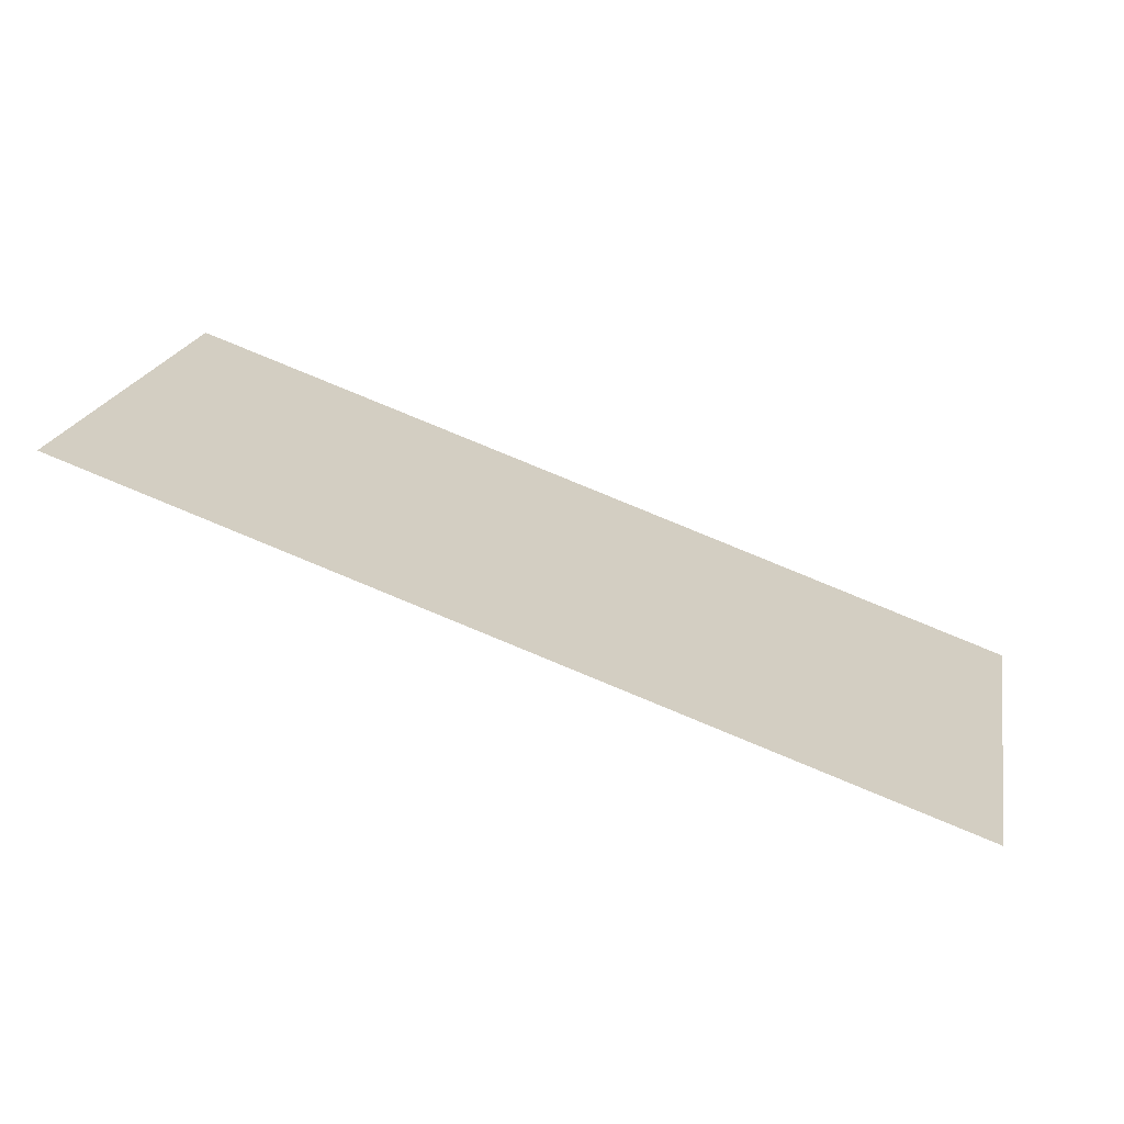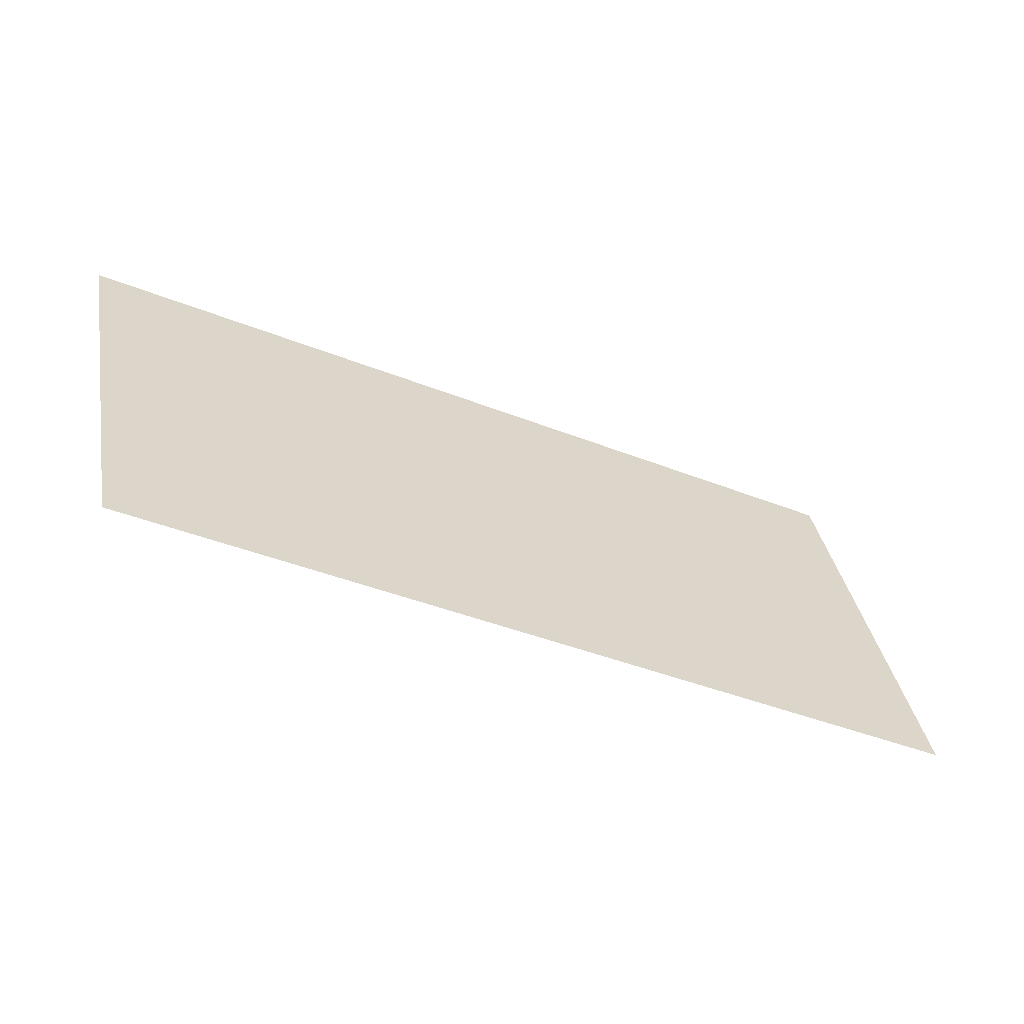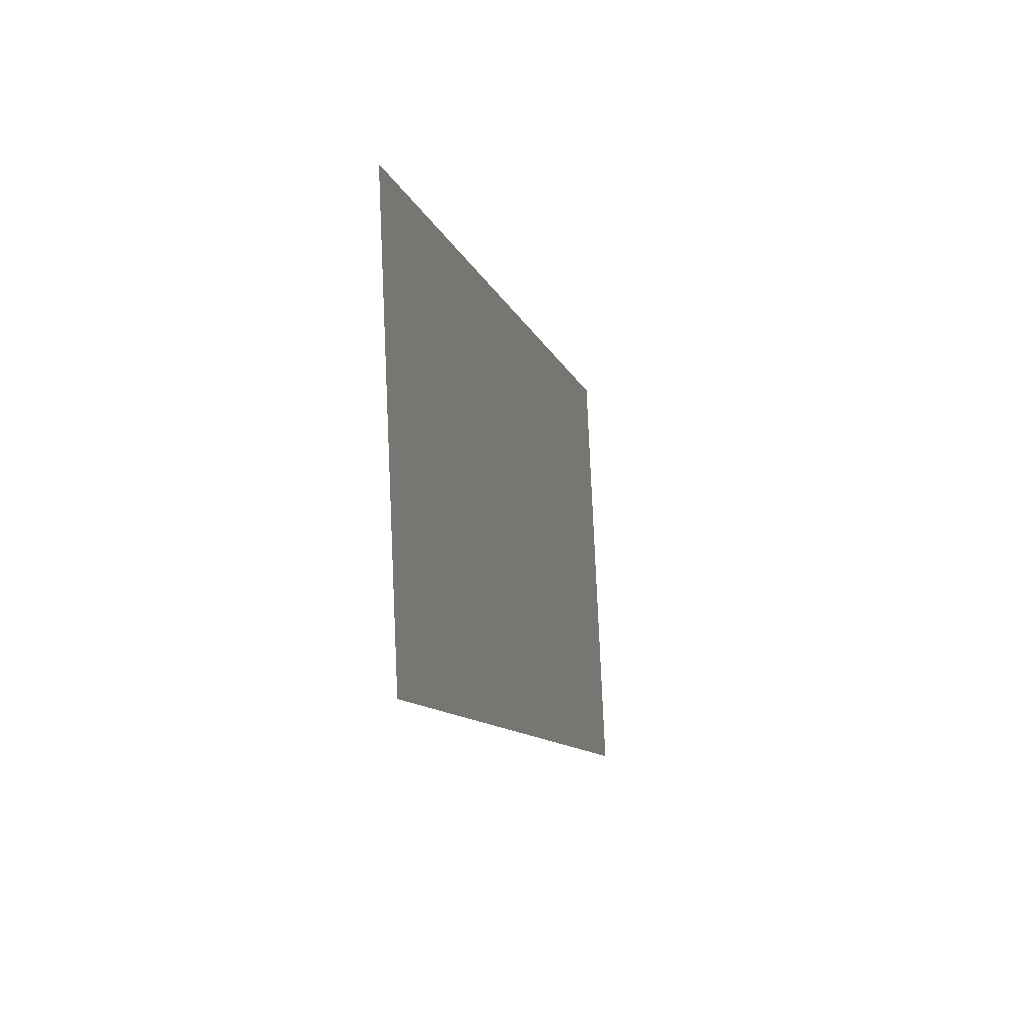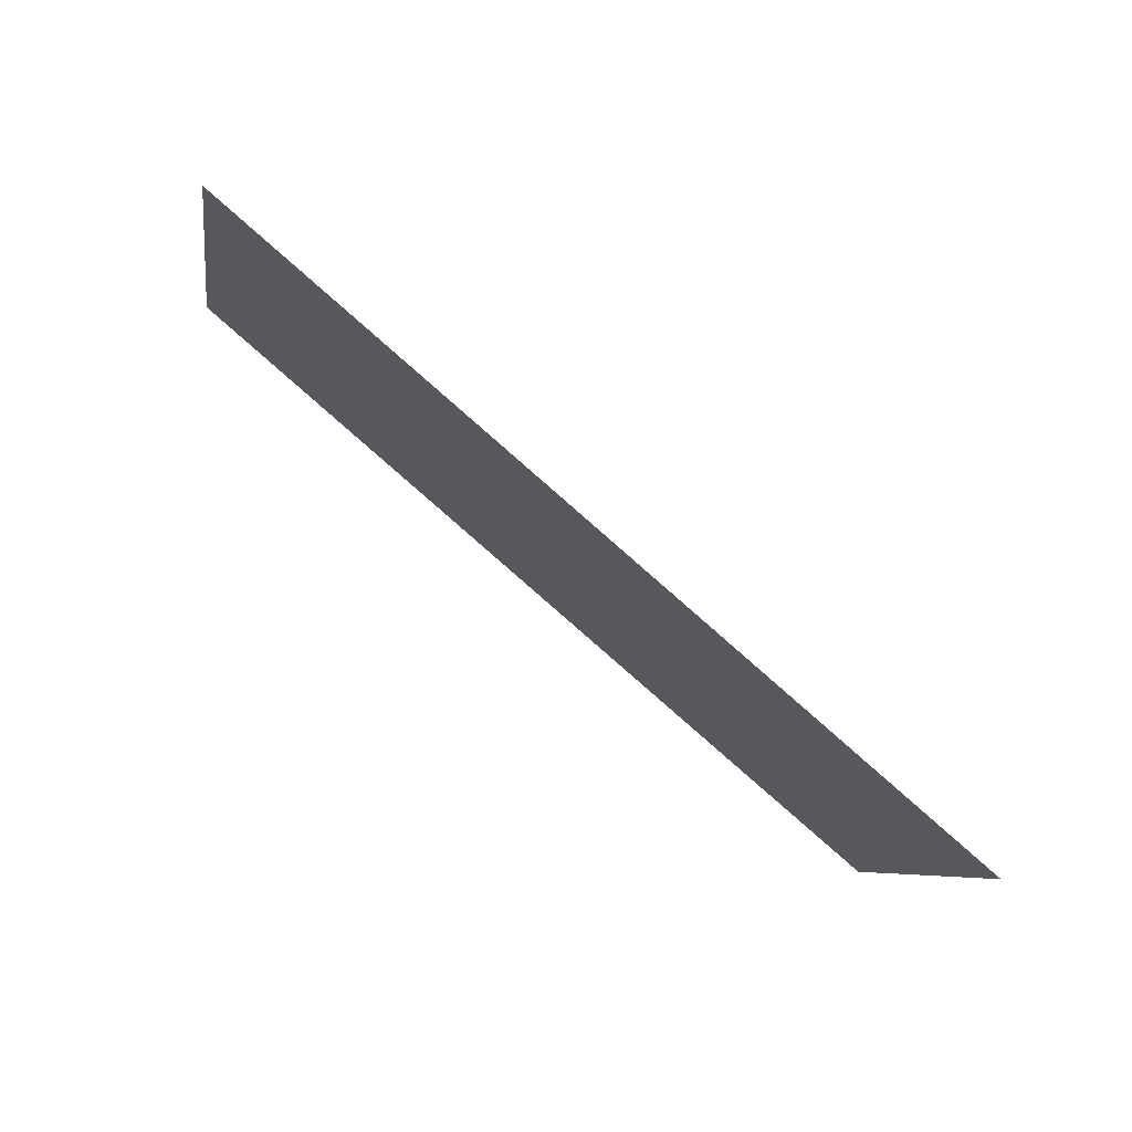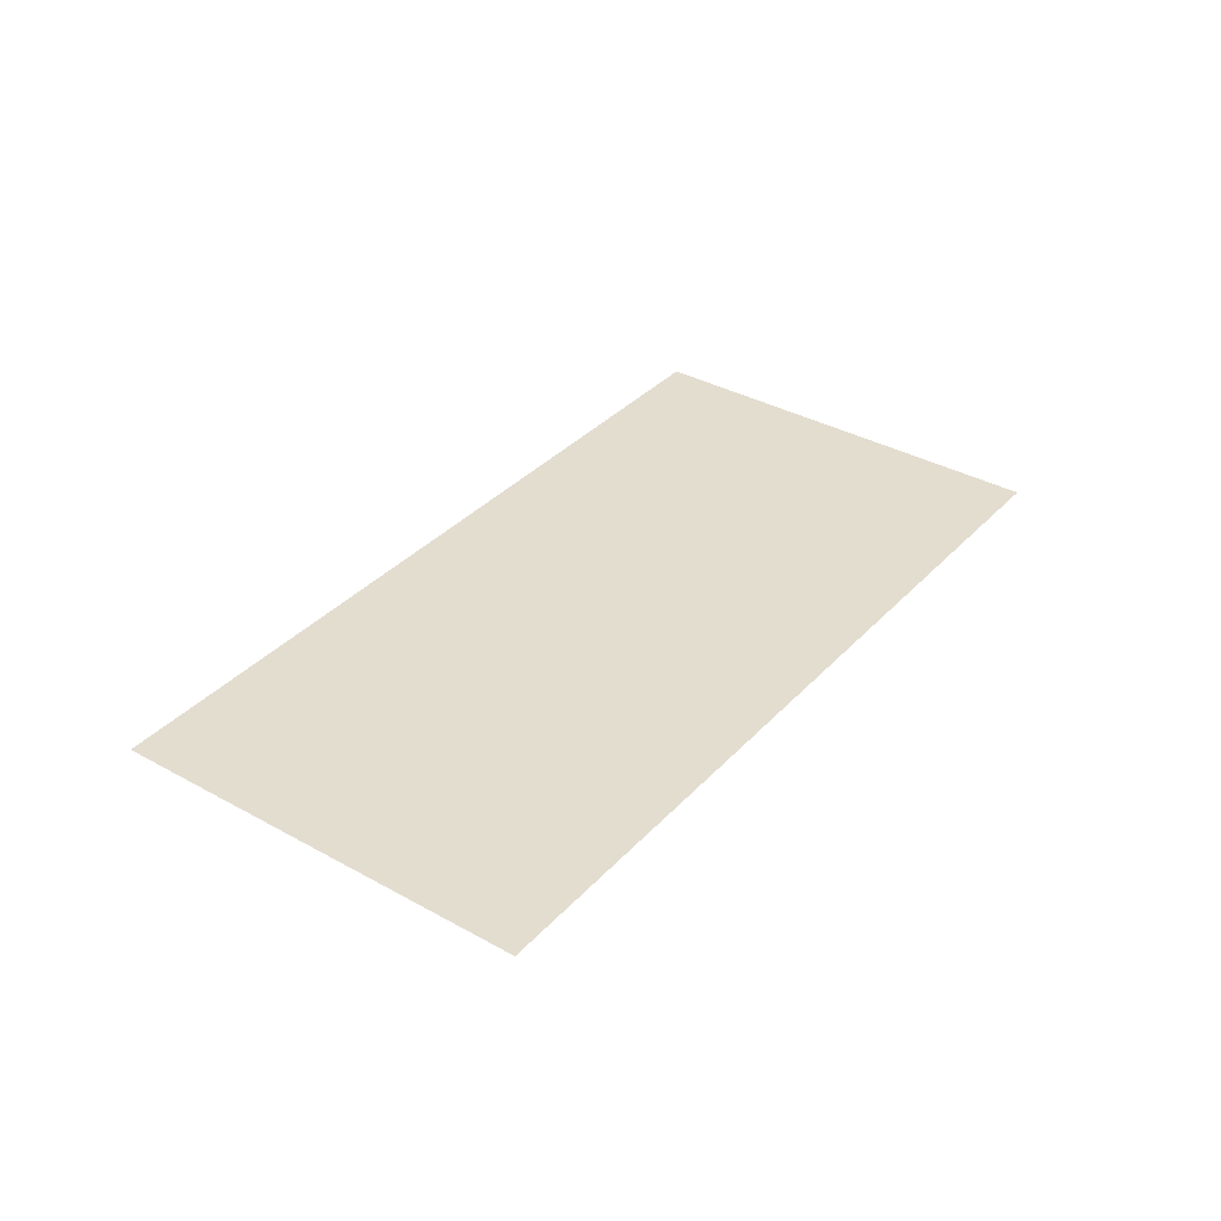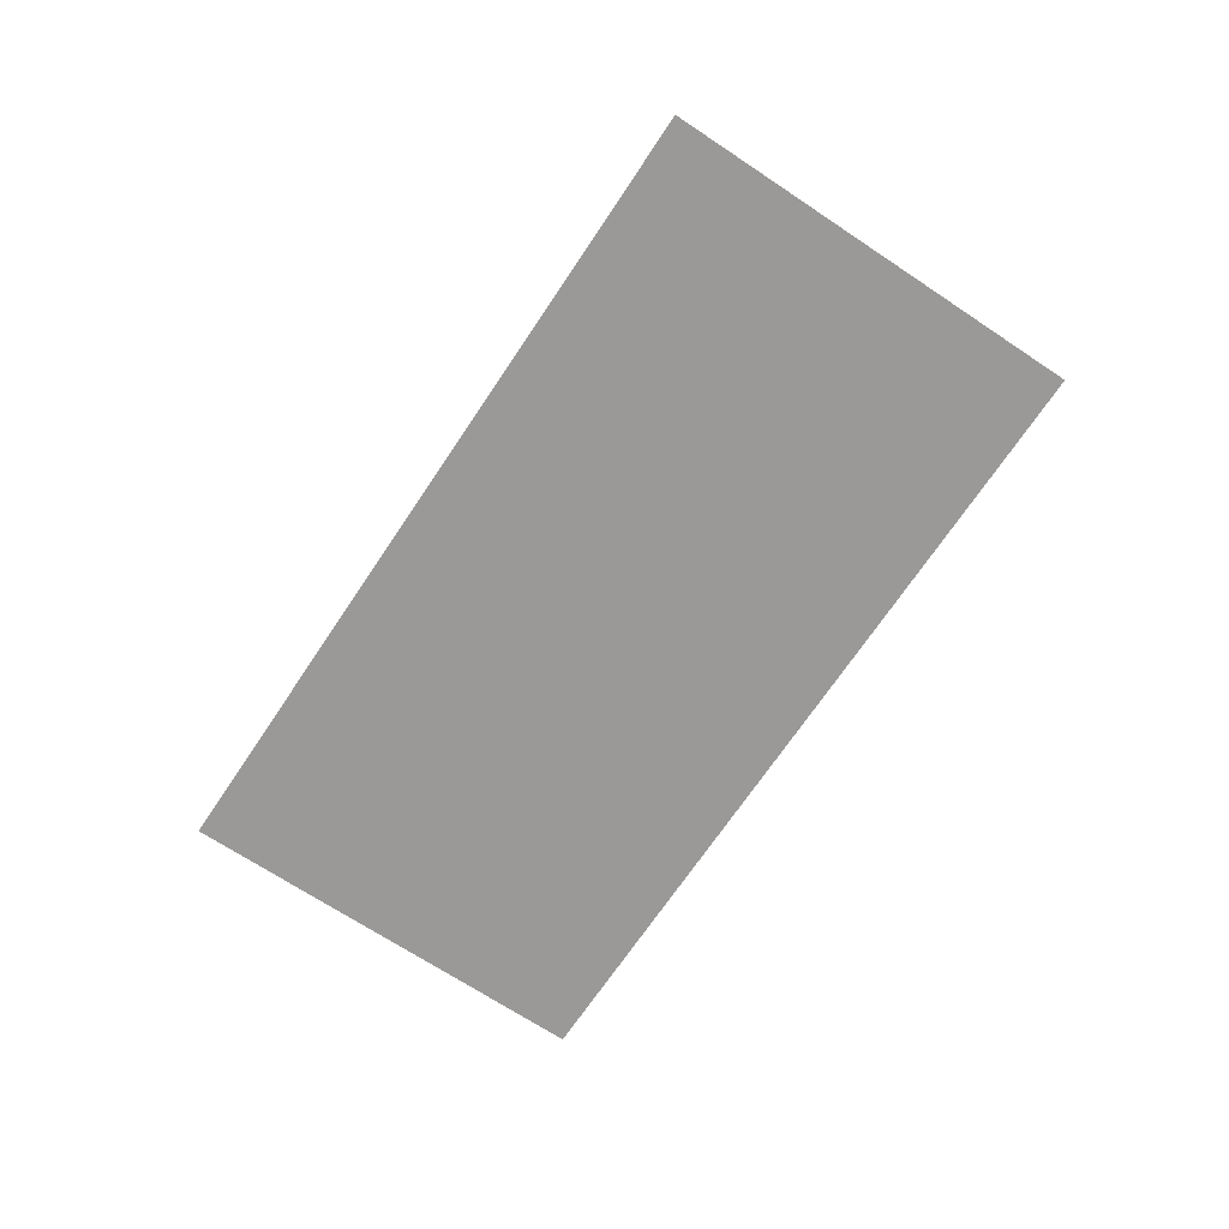
<metadata>
{"format":"obj","ext":"obj","renderer":"f3d","projection":"perspective","resolution":1024,"background":"white","views":[{"elev":-67.8,"azim":160.3,"up":"+Y"},{"elev":-61.8,"azim":-25.4,"up":"+Y"},{"elev":-20.6,"azim":-76.3,"up":"+Y"},{"elev":76.5,"azim":-140.2,"up":"+Y"},{"elev":35.6,"azim":-43.0,"up":"+Z"},{"elev":-69.0,"azim":-113.0,"up":"+Z"}]}
</metadata>
<code>
g Skeleton Prefab Mesh "Spine GameObject (HeiDongQiang)"
v -2.018 -1.017 0
v -2.383 0.9224 0
v 1.758 -0.3051 0
v 1.392 1.634 0
g Skeleton Prefab Mesh "Spine GameObject (HeiDongQiang)"_0
f 2 3 1
f 2 4 3

</code>
